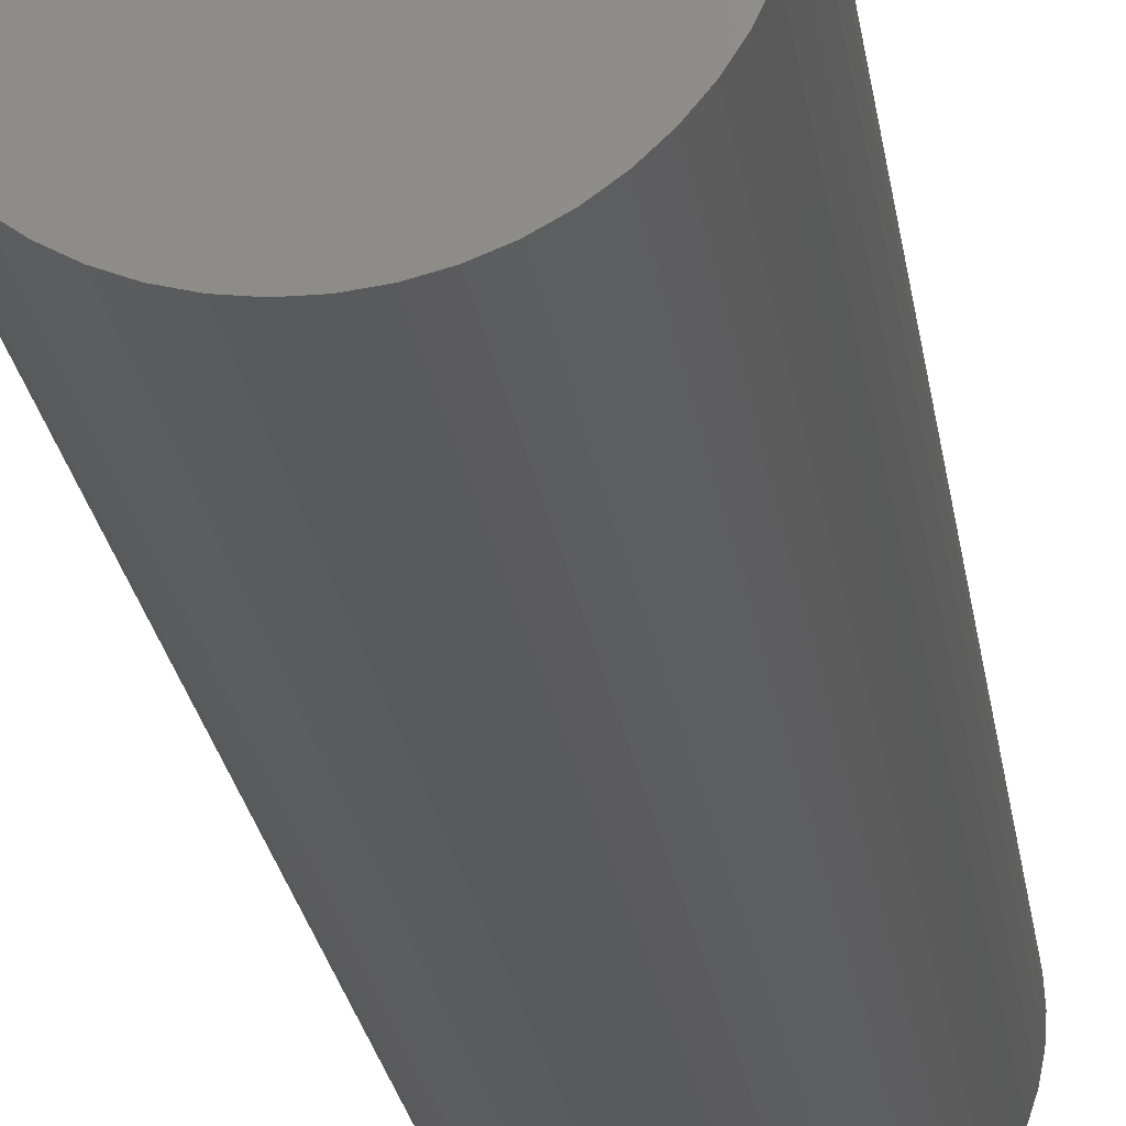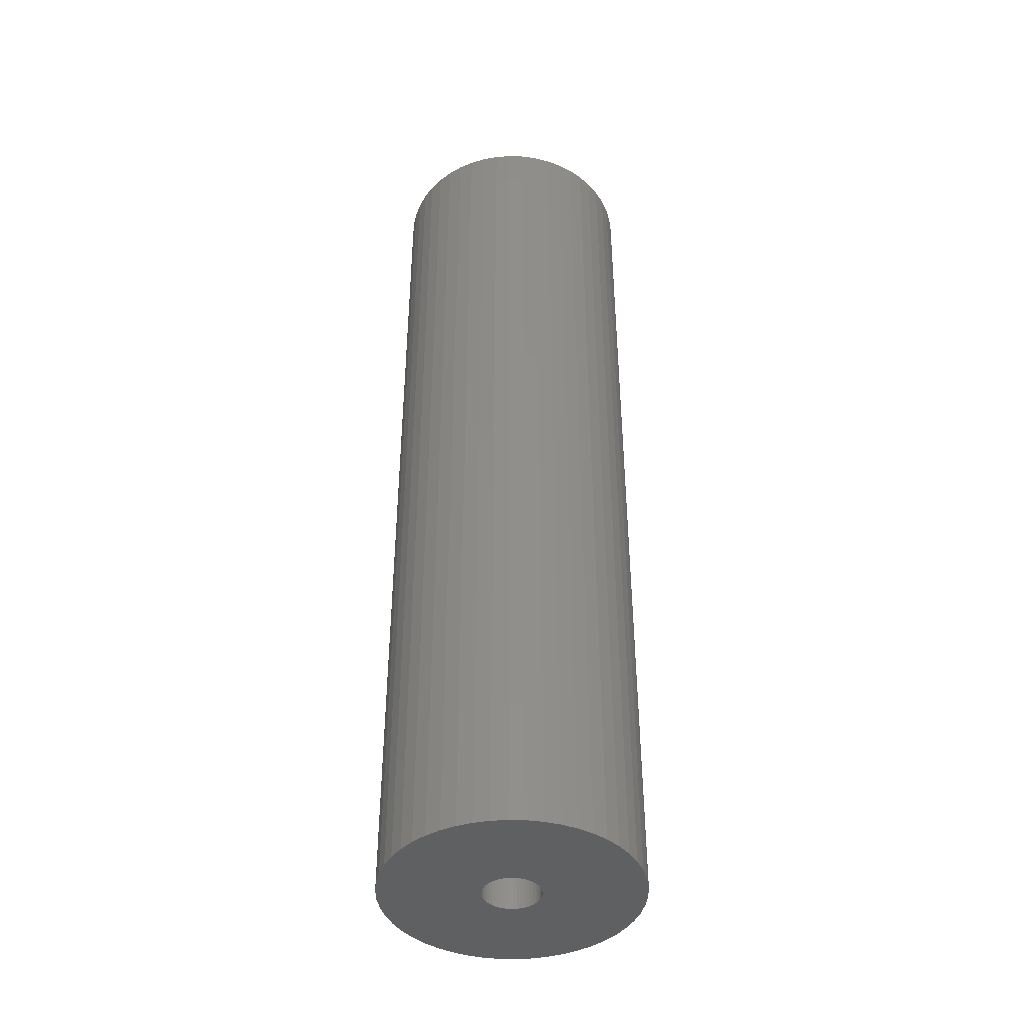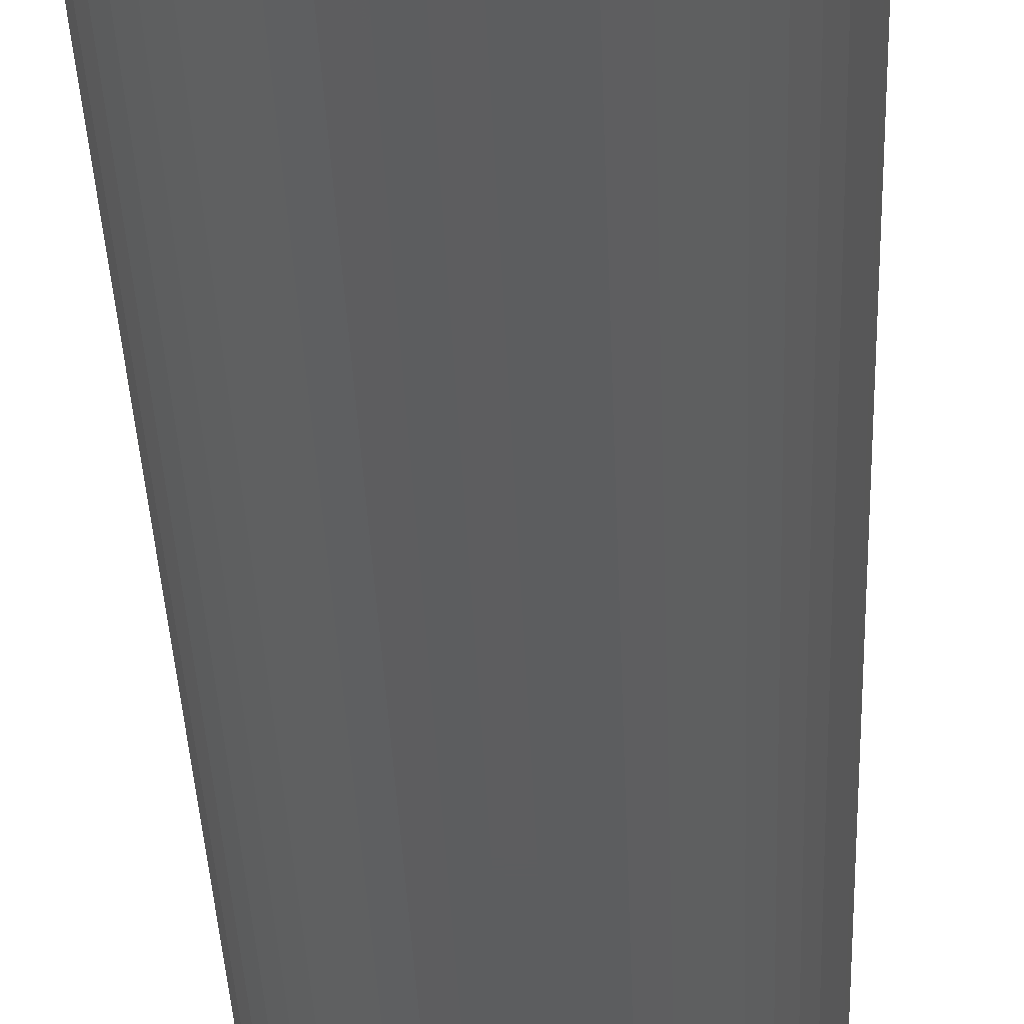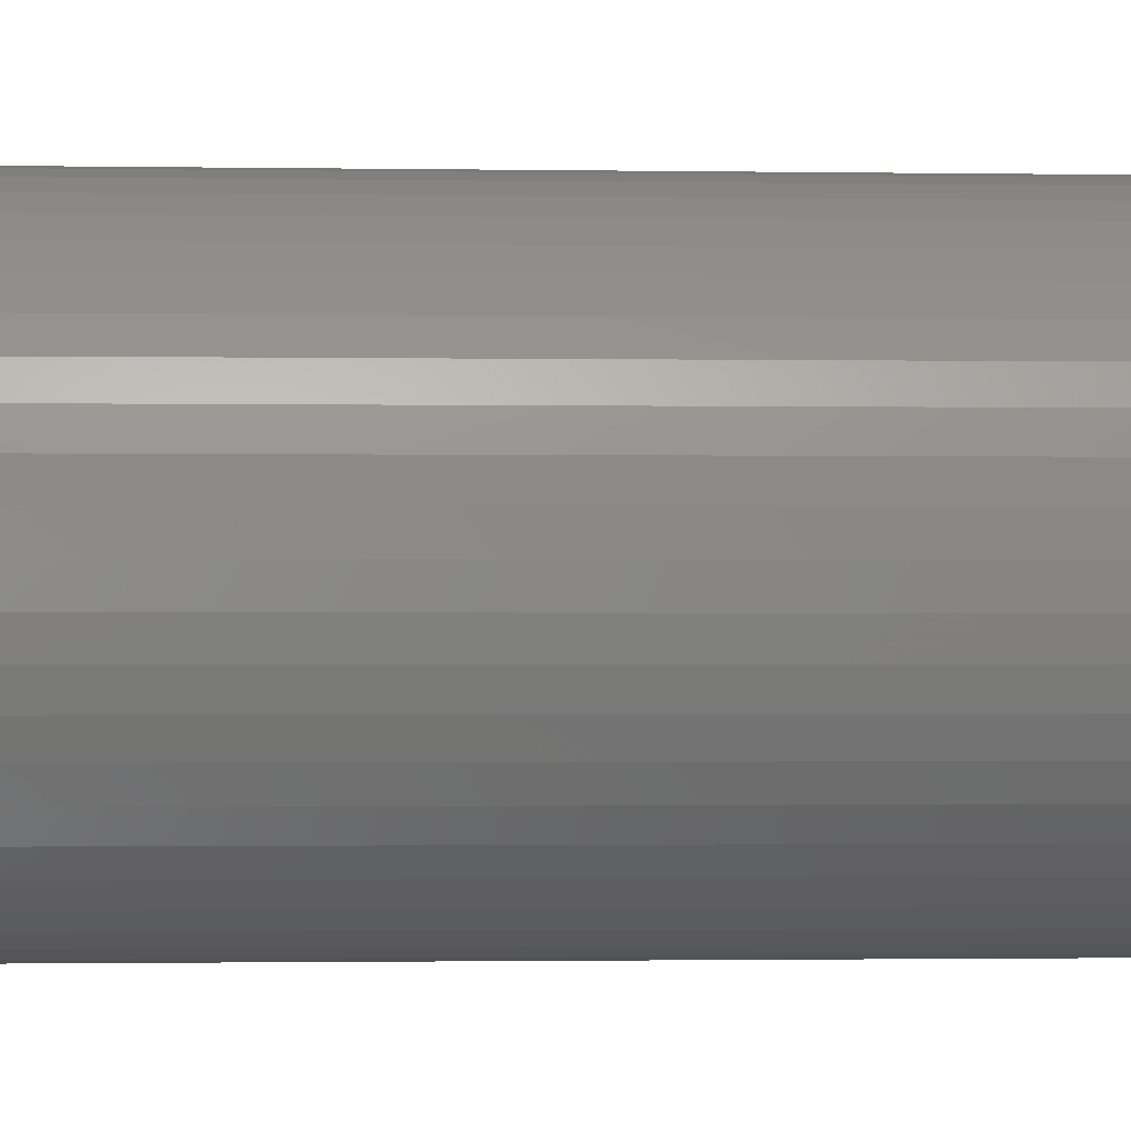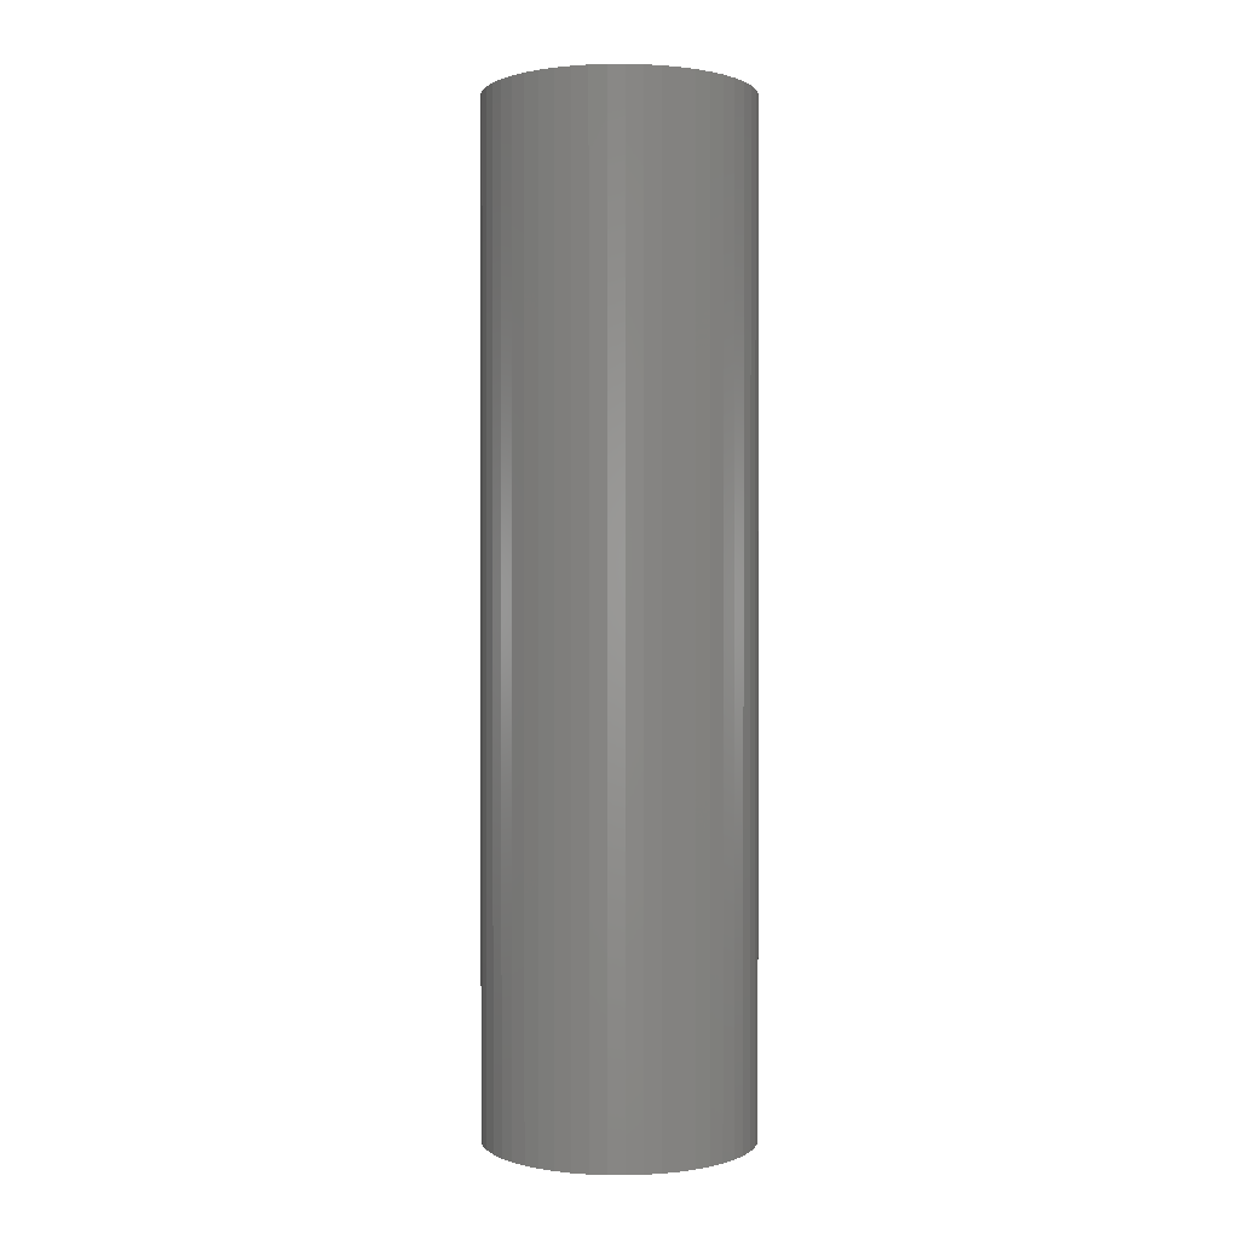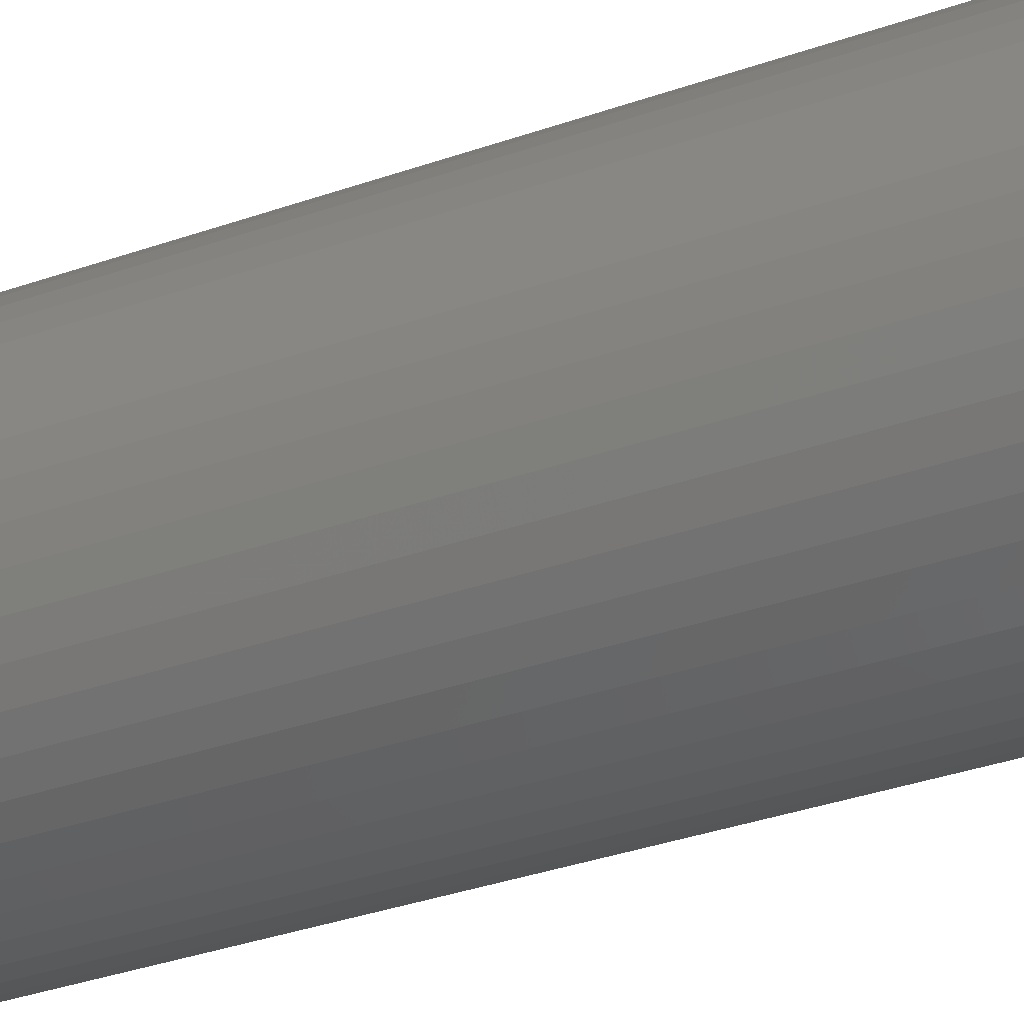
<metadata>
{"format":"stl","ext":"stl","renderer":"f3d","projection":"perspective","resolution":1024,"background":"white","views":[{"elev":-22.7,"azim":-172.3,"up":"+Y"},{"elev":-41.9,"azim":-124.6,"up":"+Z"},{"elev":-32.3,"azim":-178.1,"up":"+Y"},{"elev":-0.8,"azim":84.2,"up":"+Y"},{"elev":0.7,"azim":37.2,"up":"+Z"},{"elev":-30.6,"azim":-62.1,"up":"+Y"}]}
</metadata>
<code>
# stl→obj: 200 verts, 400 faces
v 6 0 22.5
v 5.953 0.752 -22.5
v 5.953 0.752 22.5
v 6 0 -22.5
v -6 0 -22.5
v -5.953 0.752 22.5
v -5.953 0.752 -22.5
v -6 0 22.5
v 0.3767 5.988 -22.5
v -0.3767 5.988 22.5
v 0.3767 5.988 22.5
v -0.3767 5.988 -22.5
v -0.3767 -5.988 -22.5
v 0.3767 -5.988 22.5
v -0.3767 -5.988 22.5
v 0.3767 -5.988 -22.5
v 4.374 4.107 -22.5
v 3.825 4.623 22.5
v 4.374 4.107 22.5
v 3.825 4.623 -22.5
v -3.825 4.623 -22.5
v -4.374 4.107 22.5
v -3.825 4.623 22.5
v -4.374 4.107 -22.5
v -1.854 5.706 -22.5
v -2.555 5.429 22.5
v -1.854 5.706 22.5
v -2.555 5.429 -22.5
v 4.854 -3.527 22.5
v 5.258 -2.891 -22.5
v 5.258 -2.891 22.5
v 4.854 -3.527 -22.5
v 5.579 2.209 22.5
v 5.258 2.891 -22.5
v 5.258 2.891 22.5
v 5.579 2.209 -22.5
v 5.811 1.492 -22.5
v 5.811 1.492 22.5
v 2.555 5.429 -22.5
v 1.854 5.706 22.5
v 2.555 5.429 22.5
v 1.854 5.706 -22.5
v 1.124 5.894 22.5
v 1.124 5.894 -22.5
v 3.215 5.066 -22.5
v 3.215 5.066 22.5
v -5.579 2.209 -22.5
v -5.258 2.891 22.5
v -5.258 2.891 -22.5
v -5.579 2.209 22.5
v -5.811 1.492 -22.5
v -5.811 1.492 22.5
v -1.124 5.894 22.5
v -1.124 5.894 -22.5
v 1.124 -5.894 22.5
v 1.124 -5.894 -22.5
v 1.854 -5.706 -22.5
v 2.555 -5.429 22.5
v 1.854 -5.706 22.5
v 2.555 -5.429 -22.5
v 4.854 3.527 22.5
v 4.854 3.527 -22.5
v -4.854 3.527 22.5
v -4.854 3.527 -22.5
v 1.35 0 22.5
v 1.339 0.1692 22.5
v 5.953 -0.752 22.5
v 1.308 0.3357 22.5
v 1.339 -0.1692 22.5
v 1.255 0.497 22.5
v 5.811 -1.492 22.5
v 1.183 0.6504 22.5
v 1.308 -0.3357 22.5
v 1.092 0.7935 22.5
v 5.579 -2.209 22.5
v 0.9841 0.9241 22.5
v 1.255 -0.497 22.5
v 0.8605 1.04 22.5
v 0.7234 1.14 22.5
v 1.183 -0.6504 22.5
v 0.5748 1.222 22.5
v 1.092 -0.7935 22.5
v 0.4172 1.284 22.5
v 0.253 1.326 22.5
v 0.08477 1.347 22.5
v -0.08477 1.347 22.5
v -0.253 1.326 22.5
v -0.4172 1.284 22.5
v -0.5748 1.222 22.5
v -0.7234 1.14 22.5
v -3.215 5.066 22.5
v -0.8605 1.04 22.5
v -0.9841 0.9241 22.5
v -1.092 0.7935 22.5
v 4.374 -4.107 22.5
v 0.9841 -0.9241 22.5
v 3.825 -4.623 22.5
v 0.8605 -1.04 22.5
v 3.215 -5.066 22.5
v 0.7234 -1.14 22.5
v 0.5748 -1.222 22.5
v 0.4172 -1.284 22.5
v 0.253 -1.326 22.5
v 0.08477 -1.347 22.5
v -0.08477 -1.347 22.5
v -0.253 -1.326 22.5
v -1.124 -5.894 22.5
v -0.4172 -1.284 22.5
v -1.854 -5.706 22.5
v -0.5748 -1.222 22.5
v -2.555 -5.429 22.5
v -0.7234 -1.14 22.5
v -3.215 -5.066 22.5
v -0.8605 -1.04 22.5
v -3.825 -4.623 22.5
v -0.9841 -0.9241 22.5
v -4.374 -4.107 22.5
v -1.092 -0.7935 22.5
v -4.854 -3.527 22.5
v -1.183 -0.6504 22.5
v -5.258 -2.891 22.5
v -1.255 -0.497 22.5
v -5.579 -2.209 22.5
v -1.308 -0.3357 22.5
v -5.811 -1.492 22.5
v -1.339 -0.1692 22.5
v -5.953 -0.752 22.5
v -1.35 0 22.5
v -1.183 0.6504 22.5
v -1.255 0.497 22.5
v -1.308 0.3357 22.5
v -1.339 0.1692 22.5
v -3.215 5.066 -22.5
v 3.215 -5.066 -22.5
v 3.825 -4.623 -22.5
v 4.374 -4.107 -22.5
v 5.953 -0.752 -22.5
v 5.811 -1.492 -22.5
v -4.374 -4.107 -22.5
v -3.825 -4.623 -22.5
v -5.258 -2.891 -22.5
v -5.579 -2.209 -22.5
v -4.854 -3.527 -22.5
v 1.35 0 -22.5
v 1.339 -0.1692 -22.5
v 1.308 -0.3357 -22.5
v 5.579 -2.209 -22.5
v 1.339 0.1692 -22.5
v 1.255 -0.497 -22.5
v 1.183 -0.6504 -22.5
v 1.308 0.3357 -22.5
v 1.092 -0.7935 -22.5
v 0.9841 -0.9241 -22.5
v 1.255 0.497 -22.5
v 0.8605 -1.04 -22.5
v 0.7234 -1.14 -22.5
v 1.183 0.6504 -22.5
v 0.5748 -1.222 -22.5
v 1.092 0.7935 -22.5
v 0.4172 -1.284 -22.5
v 0.253 -1.326 -22.5
v 0.08477 -1.347 -22.5
v -0.08477 -1.347 -22.5
v -0.253 -1.326 -22.5
v -1.124 -5.894 -22.5
v -0.4172 -1.284 -22.5
v -1.854 -5.706 -22.5
v -0.5748 -1.222 -22.5
v -2.555 -5.429 -22.5
v -0.7234 -1.14 -22.5
v -3.215 -5.066 -22.5
v -0.8605 -1.04 -22.5
v -0.9841 -0.9241 -22.5
v -1.092 -0.7935 -22.5
v 0.9841 0.9241 -22.5
v 0.8605 1.04 -22.5
v 0.7234 1.14 -22.5
v 0.5748 1.222 -22.5
v 0.4172 1.284 -22.5
v 0.253 1.326 -22.5
v 0.08477 1.347 -22.5
v -0.08477 1.347 -22.5
v -0.253 1.326 -22.5
v -0.4172 1.284 -22.5
v -0.5748 1.222 -22.5
v -0.7234 1.14 -22.5
v -0.8605 1.04 -22.5
v -0.9841 0.9241 -22.5
v -1.092 0.7935 -22.5
v -1.183 0.6504 -22.5
v -1.255 0.497 -22.5
v -1.308 0.3357 -22.5
v -1.339 0.1692 -22.5
v -1.35 0 -22.5
v -1.183 -0.6504 -22.5
v -1.255 -0.497 -22.5
v -1.308 -0.3357 -22.5
v -5.811 -1.492 -22.5
v -1.339 -0.1692 -22.5
v -5.953 -0.752 -22.5
f 1 2 3
f 2 1 4
f 5 6 7
f 6 5 8
f 9 10 11
f 10 9 12
f 13 14 15
f 14 13 16
f 17 18 19
f 18 17 20
f 21 22 23
f 22 21 24
f 25 26 27
f 26 25 28
f 29 30 31
f 30 29 32
f 33 34 35
f 34 33 36
f 3 37 38
f 37 3 2
f 39 40 41
f 40 39 42
f 42 43 40
f 43 42 44
f 45 41 46
f 41 45 39
f 47 48 49
f 48 47 50
f 51 50 47
f 50 51 52
f 12 53 10
f 53 12 54
f 16 55 14
f 55 16 56
f 57 58 59
f 58 57 60
f 38 36 33
f 36 38 37
f 61 17 19
f 17 61 62
f 35 62 61
f 62 35 34
f 44 11 43
f 11 44 9
f 20 46 18
f 46 20 45
f 49 63 64
f 63 49 48
f 64 22 24
f 22 64 63
f 7 52 51
f 52 7 6
f 65 1 3
f 66 3 38
f 1 65 67
f 68 38 33
f 69 67 65
f 70 33 35
f 67 69 71
f 72 35 61
f 73 71 69
f 74 61 19
f 71 73 75
f 76 19 18
f 77 75 73
f 78 18 46
f 75 77 31
f 79 46 41
f 80 31 77
f 81 41 40
f 31 80 29
f 82 29 80
f 3 66 65
f 38 68 66
f 33 70 68
f 35 72 70
f 83 40 43
f 61 74 72
f 19 76 74
f 18 78 76
f 46 79 78
f 41 81 79
f 40 83 81
f 84 43 11
f 43 84 83
f 11 85 84
f 11 86 85
f 10 86 11
f 86 10 87
f 53 87 10
f 87 53 88
f 27 88 53
f 88 27 89
f 26 89 27
f 89 26 90
f 91 90 26
f 90 91 92
f 23 92 91
f 92 23 93
f 22 93 23
f 93 22 94
f 63 94 22
f 29 82 95
f 96 95 82
f 95 96 97
f 98 97 96
f 97 98 99
f 100 99 98
f 99 100 58
f 101 58 100
f 58 101 59
f 102 59 101
f 59 102 55
f 103 55 102
f 55 103 14
f 104 14 103
f 105 14 104
f 15 105 106
f 105 15 14
f 107 106 108
f 109 108 110
f 111 110 112
f 113 112 114
f 115 114 116
f 117 116 118
f 106 107 15
f 119 118 120
f 121 120 122
f 123 122 124
f 125 124 126
f 127 126 128
f 94 63 129
f 108 109 107
f 48 129 63
f 110 111 109
f 129 48 130
f 112 113 111
f 50 130 48
f 114 115 113
f 130 50 131
f 116 117 115
f 52 131 50
f 118 119 117
f 131 52 132
f 120 121 119
f 6 132 52
f 122 123 121
f 132 6 128
f 124 125 123
f 8 128 6
f 126 127 125
f 128 8 127
f 28 91 26
f 91 28 133
f 133 23 91
f 23 133 21
f 54 27 53
f 27 54 25
f 60 99 58
f 99 60 134
f 135 95 97
f 95 135 136
f 71 137 67
f 137 71 138
f 139 115 117
f 115 139 140
f 141 123 142
f 123 141 121
f 143 121 141
f 121 143 119
f 144 4 137
f 145 137 138
f 4 144 2
f 146 138 147
f 148 2 144
f 149 147 30
f 2 148 37
f 150 30 32
f 151 37 148
f 152 32 136
f 37 151 36
f 153 136 135
f 154 36 151
f 155 135 134
f 36 154 34
f 156 134 60
f 157 34 154
f 158 60 57
f 34 157 62
f 159 62 157
f 137 145 144
f 138 146 145
f 147 149 146
f 30 150 149
f 160 57 56
f 32 152 150
f 136 153 152
f 135 155 153
f 134 156 155
f 60 158 156
f 57 160 158
f 161 56 16
f 56 161 160
f 16 162 161
f 16 163 162
f 13 163 16
f 163 13 164
f 165 164 13
f 164 165 166
f 167 166 165
f 166 167 168
f 169 168 167
f 168 169 170
f 171 170 169
f 170 171 172
f 140 172 171
f 172 140 173
f 139 173 140
f 173 139 174
f 143 174 139
f 62 159 17
f 175 17 159
f 17 175 20
f 176 20 175
f 20 176 45
f 177 45 176
f 45 177 39
f 178 39 177
f 39 178 42
f 179 42 178
f 42 179 44
f 180 44 179
f 44 180 9
f 181 9 180
f 182 9 181
f 12 182 183
f 182 12 9
f 54 183 184
f 25 184 185
f 28 185 186
f 133 186 187
f 21 187 188
f 24 188 189
f 183 54 12
f 64 189 190
f 49 190 191
f 47 191 192
f 51 192 193
f 7 193 194
f 174 143 195
f 184 25 54
f 141 195 143
f 185 28 25
f 195 141 196
f 186 133 28
f 142 196 141
f 187 21 133
f 196 142 197
f 188 24 21
f 198 197 142
f 189 64 24
f 197 198 199
f 190 49 64
f 200 199 198
f 191 47 49
f 199 200 194
f 192 51 47
f 5 194 200
f 193 7 51
f 194 5 7
f 31 147 75
f 147 31 30
f 95 32 29
f 32 95 136
f 67 4 1
f 4 67 137
f 139 119 143
f 119 139 117
f 142 125 198
f 125 142 123
f 56 59 55
f 59 56 57
f 134 97 99
f 97 134 135
f 75 138 71
f 138 75 147
f 165 15 107
f 15 165 13
f 167 107 109
f 107 167 165
f 198 127 200
f 127 198 125
f 200 8 5
f 8 200 127
f 169 109 111
f 109 169 167
f 171 111 113
f 111 171 169
f 140 113 115
f 113 140 171
f 144 66 148
f 66 144 65
f 128 193 132
f 193 128 194
f 182 85 86
f 85 182 181
f 162 105 104
f 105 162 163
f 176 76 78
f 76 176 175
f 188 92 93
f 92 188 187
f 185 88 89
f 88 185 184
f 152 80 150
f 80 152 82
f 154 72 157
f 72 154 70
f 148 68 151
f 68 148 66
f 157 74 159
f 74 157 72
f 179 81 83
f 81 179 178
f 177 78 79
f 78 177 176
f 130 190 129
f 190 130 191
f 184 87 88
f 87 184 183
f 146 69 145
f 69 146 73
f 158 102 101
f 102 158 160
f 151 70 154
f 70 151 68
f 159 76 175
f 76 159 74
f 180 83 84
f 83 180 179
f 181 84 85
f 84 181 180
f 178 79 81
f 79 178 177
f 129 189 94
f 189 129 190
f 94 188 93
f 188 94 189
f 131 191 130
f 191 131 192
f 132 192 131
f 192 132 193
f 186 89 90
f 89 186 185
f 187 90 92
f 90 187 186
f 183 86 87
f 86 183 182
f 145 65 144
f 65 145 69
f 153 82 152
f 82 153 96
f 122 197 124
f 197 122 196
f 126 194 128
f 194 126 199
f 155 100 98
f 100 155 156
f 153 98 96
f 98 153 155
f 150 77 149
f 77 150 80
f 118 195 120
f 195 118 174
f 161 104 103
f 104 161 162
f 156 101 100
f 101 156 158
f 149 73 146
f 73 149 77
f 163 106 105
f 106 163 164
f 166 110 108
f 110 166 168
f 170 114 112
f 114 170 172
f 164 108 106
f 108 164 166
f 172 116 114
f 116 172 173
f 116 174 118
f 174 116 173
f 120 196 122
f 196 120 195
f 124 199 126
f 199 124 197
f 160 103 102
f 103 160 161
f 168 112 110
f 112 168 170

</code>
